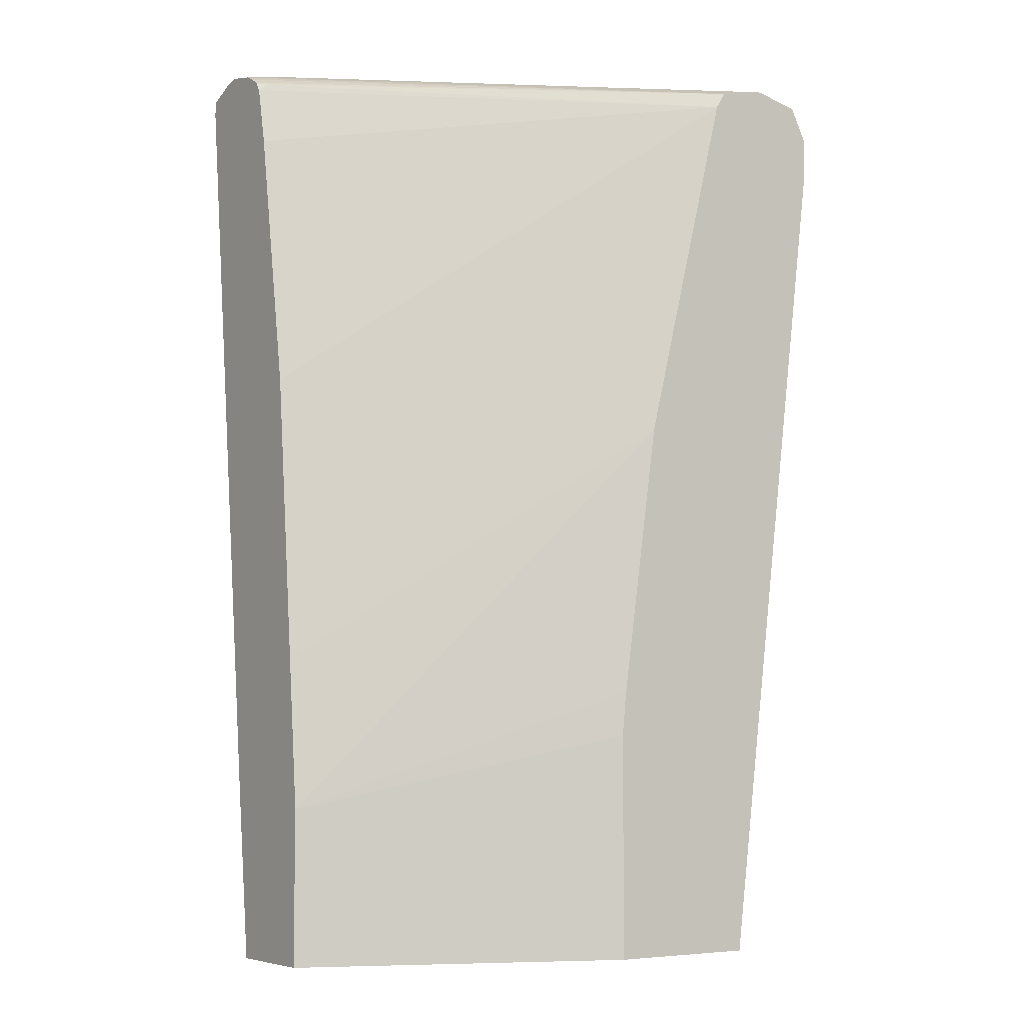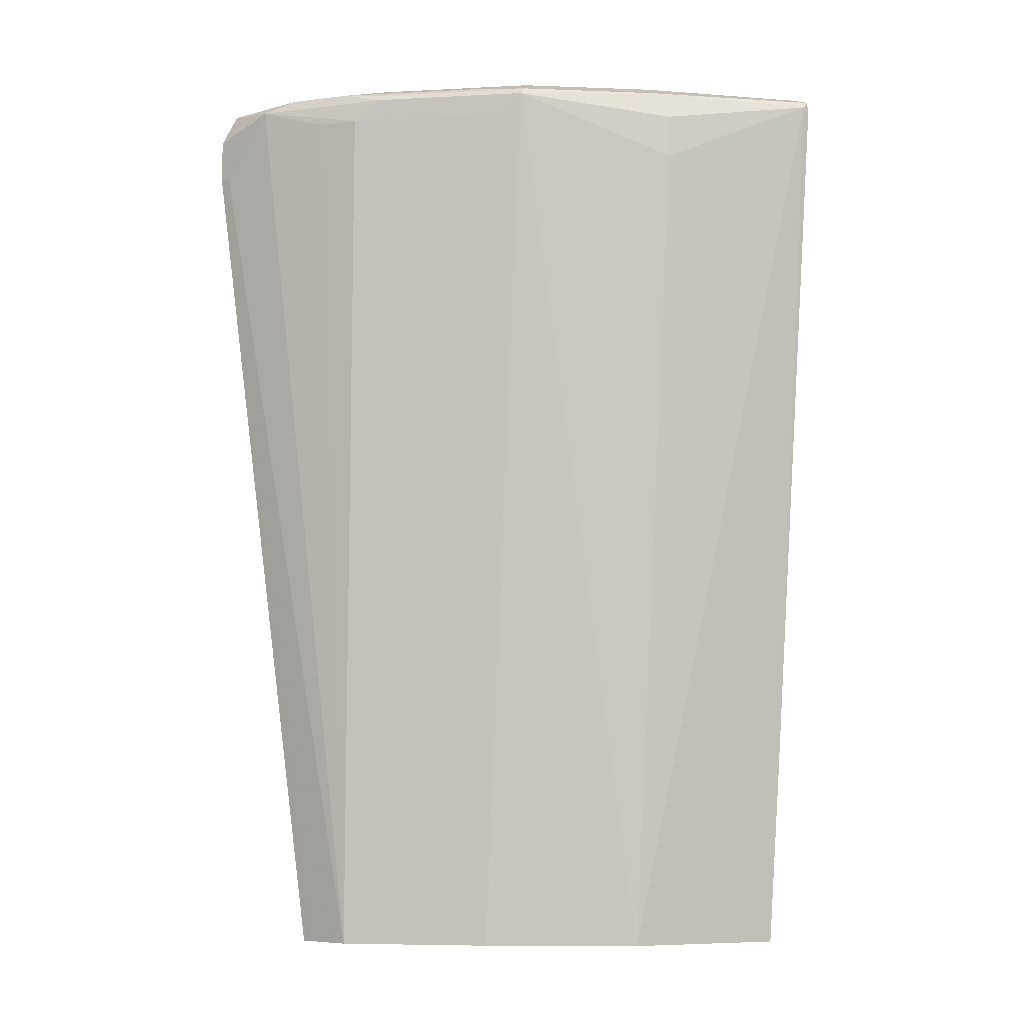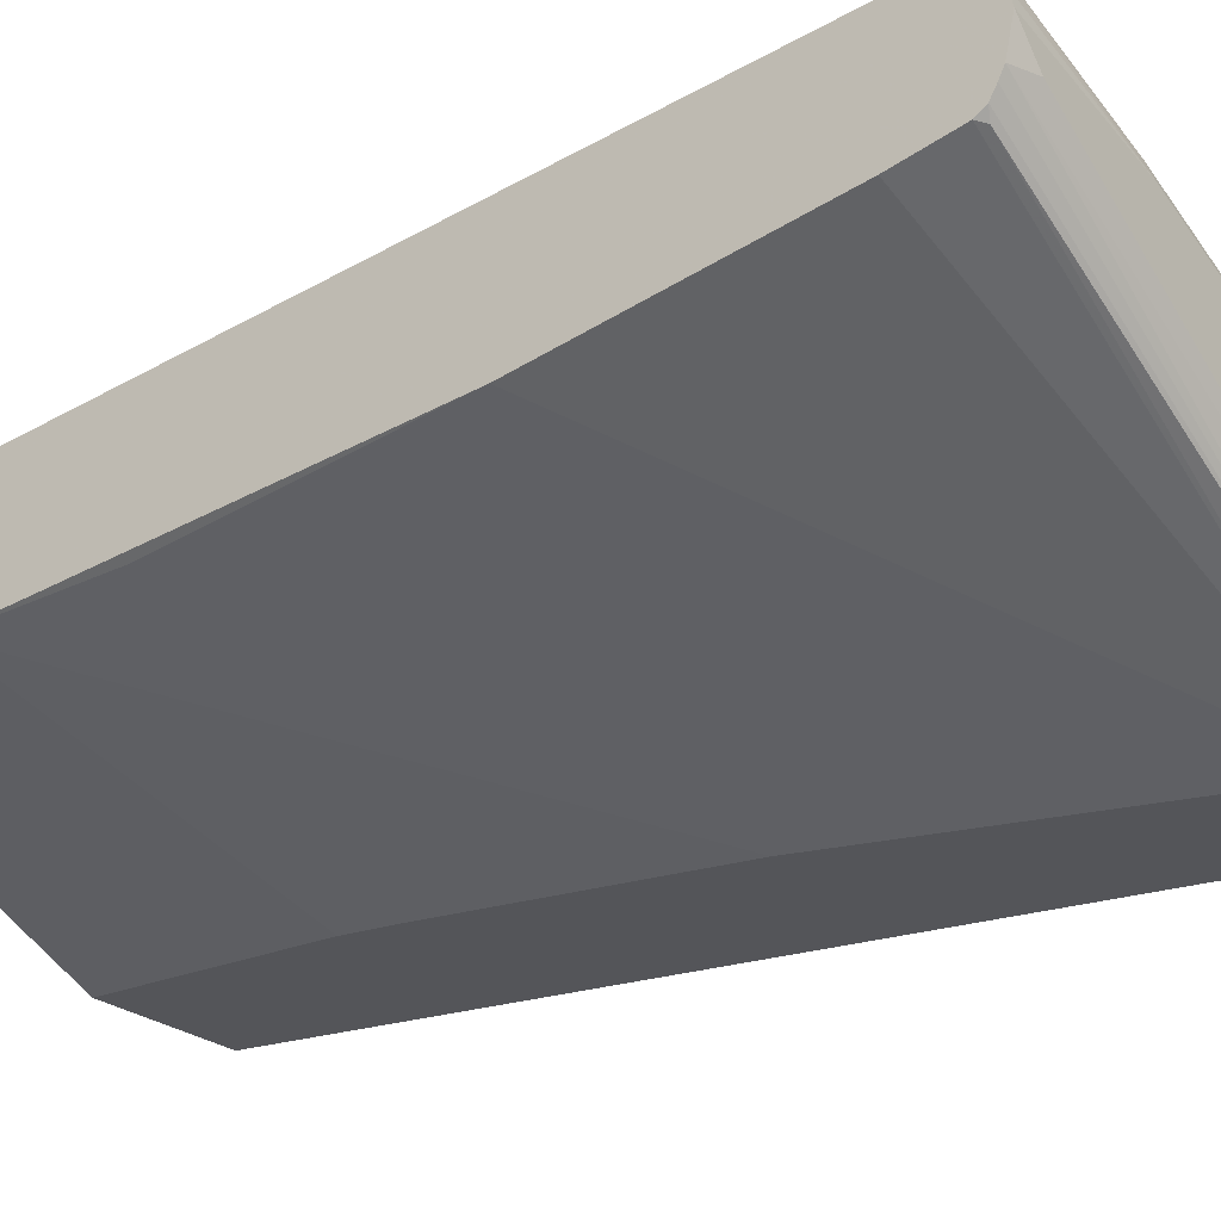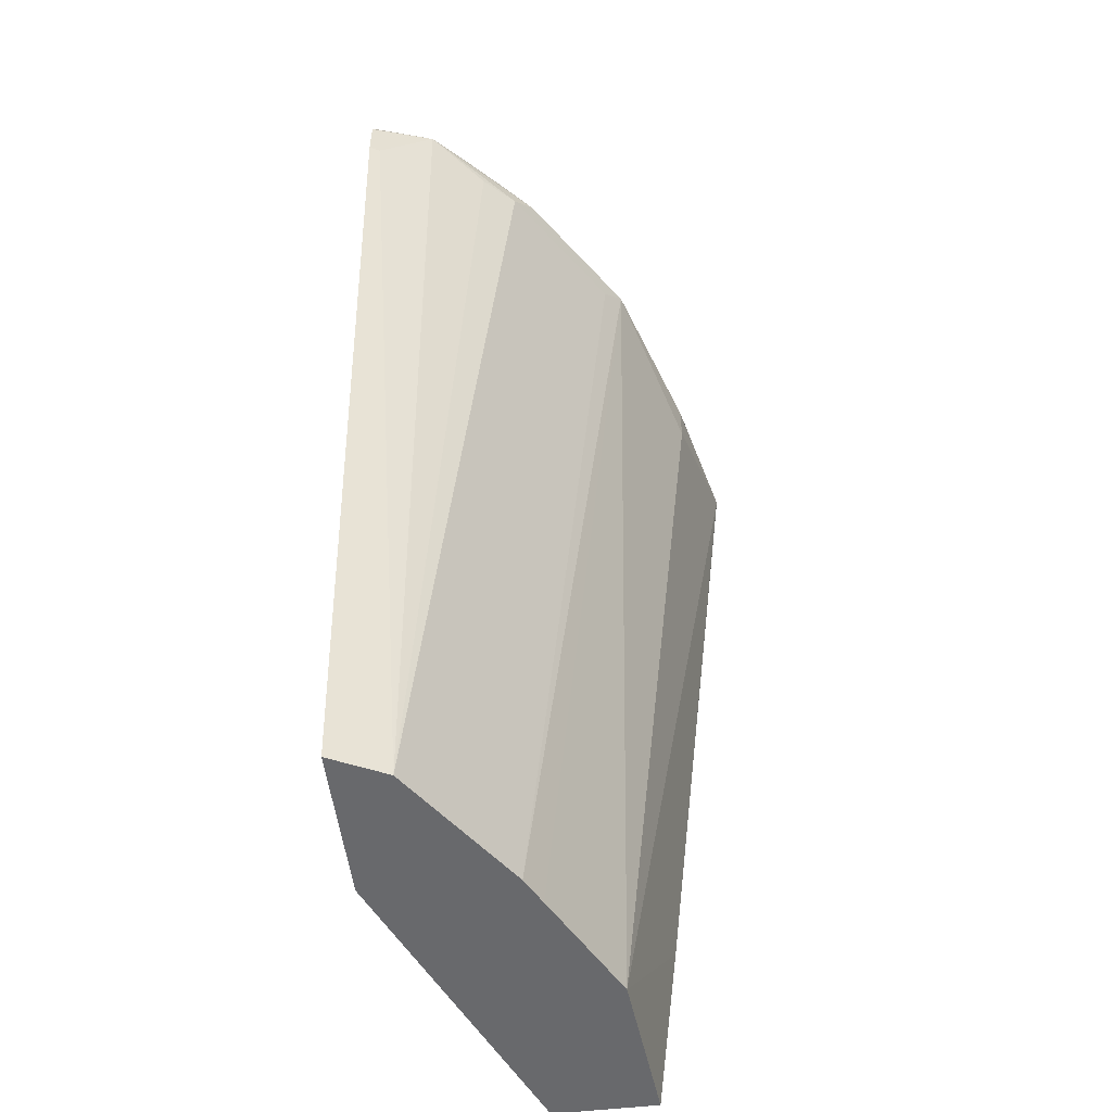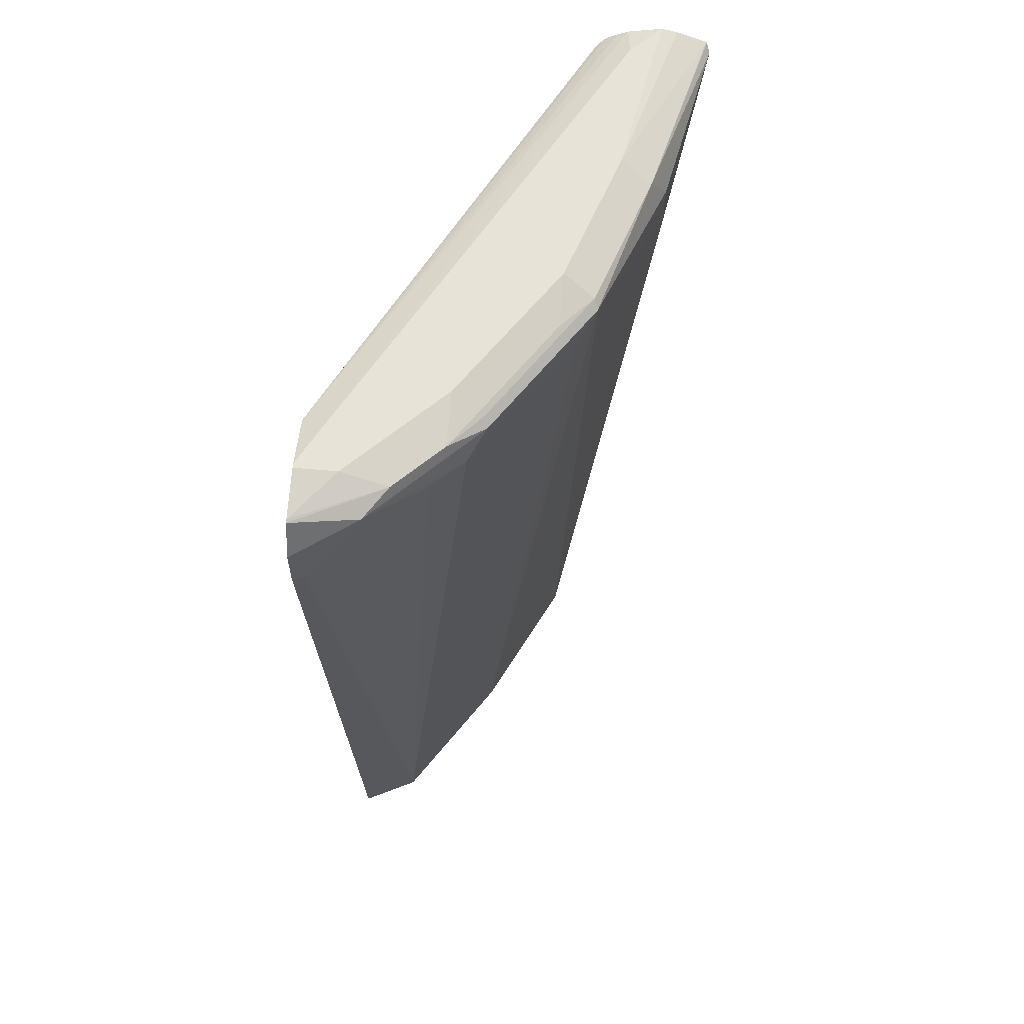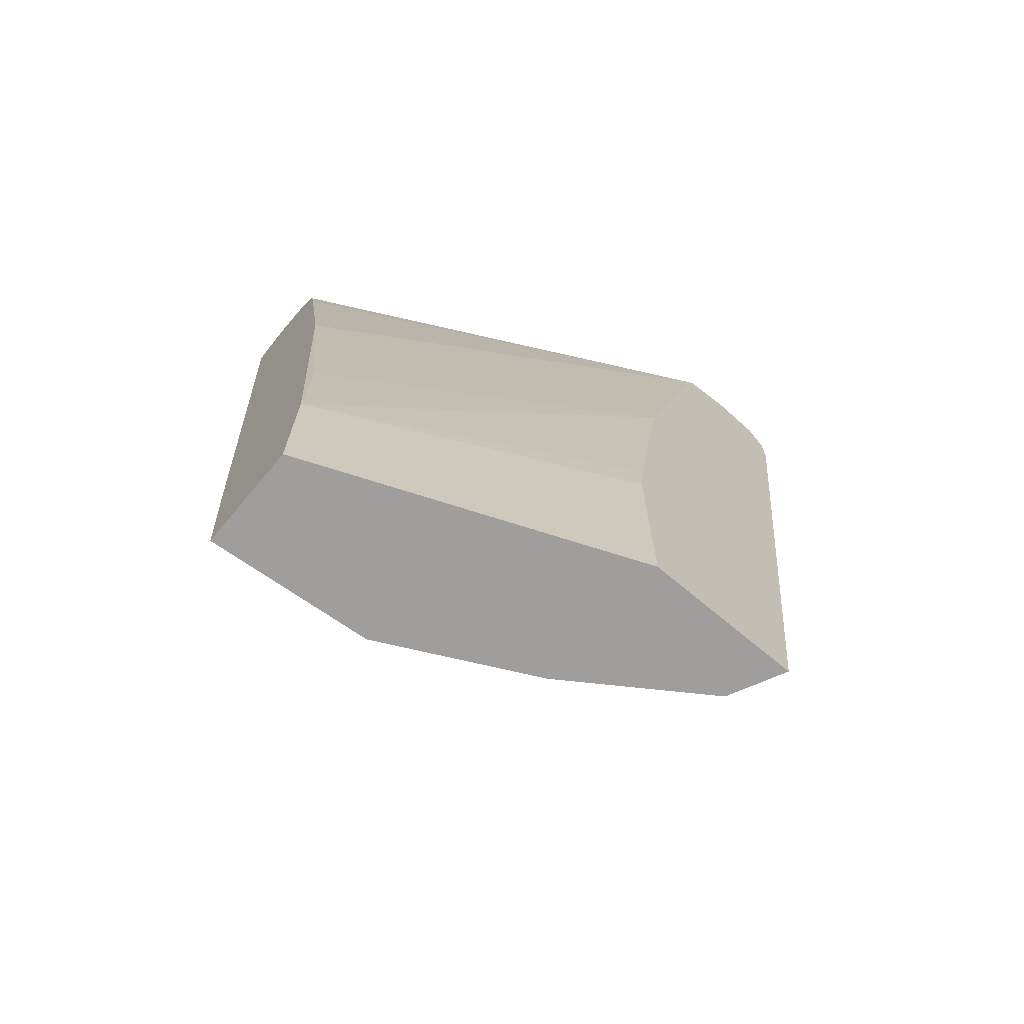
<metadata>
{"format":"obj","ext":"obj","renderer":"f3d","projection":"perspective","resolution":1024,"background":"white","views":[{"elev":-6.1,"azim":145.8,"up":"+Y"},{"elev":-6.8,"azim":-24.9,"up":"+Y"},{"elev":-24.8,"azim":125.7,"up":"+Z"},{"elev":-52.8,"azim":-82.9,"up":"+Y"},{"elev":62.0,"azim":-85.0,"up":"+Y"},{"elev":-70.9,"azim":140.1,"up":"+Y"}]}
</metadata>
<code>
v -0.4921 0.7152 0.3441
v -0.4881 0.7152 0.352
v -0.4683 0.7663 0.3917
v -0.4921 0.7493 0.3441
v -0.407 0.05051 0.3441
v -0.4032 0.05051 0.3516
v -0.386 0.05051 0.386
v -0.4314 0.7493 0.4314
v -0.4087 0.7493 0.4556
v -0.3916 0.7663 0.4683
v -0.413 0.7748 0.4428
v -0.447 0.7748 0.4087
v -0.4794 0.7745 0.3441
v -0.2877 0.05051 0.3441
v -0.2838 0.05051 0.4541
v -0.3065 0.7493 0.5236
v -0.2895 0.7663 0.5364
v -0.386 0.7719 0.4655
v -0.3108 0.7748 0.5109
v -0.3746 0.7833 0.4428
v -0.4427 0.7833 0.3746
v -0.2838 0.7719 0.5336
v -0.4772 0.7757 0.3441
v -0.04579 0.05051 0.4428
v -0.2877 0.2266 0.3441
v -0.2611 0.05051 0.4655
v -0.1873 0.6982 0.5705
v -0.1703 0.7152 0.579
v -0.1703 0.7493 0.579
v -0.1817 0.7719 0.5676
v -0.2157 0.05051 0.4882
v -0.2048 0.05051 0.4936
v -0.1821 0.05051 0.505
v -0.1703 0.05051 0.5109
v -0.2724 0.7833 0.5109
v -0.4427 0.7833 0.3441
v -0.1703 0.7833 0.5449
v -0.04579 0.05051 0.522
v -0.04579 0.1703 0.4428
v -0.2912 0.2613 0.3441
v -0.05112 0.7663 0.6045
v -0.04579 0.7716 0.6019
v -0.04579 0.772 0.6014
v -0.04579 0.1927 0.5391
v -0.4393 0.7833 0.3441
v -0.04579 0.7807 0.579
v -0.04579 0.7833 0.5672
v -0.3218 0.4768 0.3441
v -0.05112 0.2895 0.4513
v -0.04579 0.5108 0.4768
v -0.04579 0.761 0.6032
v -0.06812 0.7833 0.5449
v -0.04579 0.7778 0.5421
v -0.4009 0.7748 0.3441
v -0.325 0.4895 0.3441
v -0.3559 0.613 0.3441
v -0.3931 0.762 0.3441
v -0.04579 0.7152 0.5109
v -0.04579 0.7738 0.5343
v -0.04579 0.7689 0.526
v -0.05112 0.7663 0.5194
v -0.04579 0.761 0.5207
f 24 58 62
f 24 62 60
f 24 60 59
f 24 59 53
f 24 53 47
f 24 43 42
f 24 46 43
f 24 51 44
f 25 40 39
f 24 50 58
f 24 44 38
f 24 47 46
f 24 39 50
f 20 35 37
f 22 30 37
f 21 36 23
f 20 36 21
f 20 45 36
f 20 52 45
f 20 47 52
f 20 37 47
f 19 22 35
f 17 34 27
f 17 33 34
f 27 34 28
f 17 32 33
f 22 37 35
f 28 41 29
f 50 57 58
f 29 41 30
f 17 31 32
f 60 62 61
f 57 62 58
f 57 61 62
f 54 61 57
f 54 60 61
f 54 59 60
f 53 59 54
f 50 56 57
f 50 55 56
f 48 50 49
f 48 55 50
f 47 53 52
f 45 53 54
f 45 52 53
f 41 44 51
f 41 51 42
f 39 49 50
f 39 48 49
f 39 40 48
f 37 43 46
f 37 46 47
f 34 44 41
f 34 38 44
f 30 43 37
f 30 42 43
f 30 41 42
f 28 34 41
f 17 26 31
f 24 42 51
f 17 30 22
f 5 14 24
f 3 7 8
f 3 13 4
f 3 12 13
f 3 11 12
f 3 10 11
f 3 9 10
f 3 8 9
f 2 7 3
f 1 7 2
f 1 6 7
f 1 5 6
f 1 14 5
f 1 25 14
f 1 40 25
f 1 48 40
f 1 55 48
f 1 57 56
f 1 54 57
f 1 45 54
f 1 36 45
f 1 23 36
f 1 13 23
f 1 4 13
f 1 3 4
f 1 2 3
f 17 22 18
f 5 24 38
f 5 38 34
f 1 56 55
f 5 33 32
f 5 34 33
f 17 28 29
f 17 27 28
f 15 17 16
f 15 26 17
f 14 39 24
f 12 23 13
f 12 21 23
f 11 22 19
f 11 18 22
f 11 21 12
f 11 20 21
f 11 35 20
f 14 25 39
f 10 18 11
f 11 19 35
f 5 31 26
f 5 26 15
f 17 29 30
f 5 32 31
f 5 7 6
f 5 15 7
f 7 9 8
f 9 16 17
f 9 17 10
f 9 15 16
f 10 17 18
f 7 15 9

</code>
